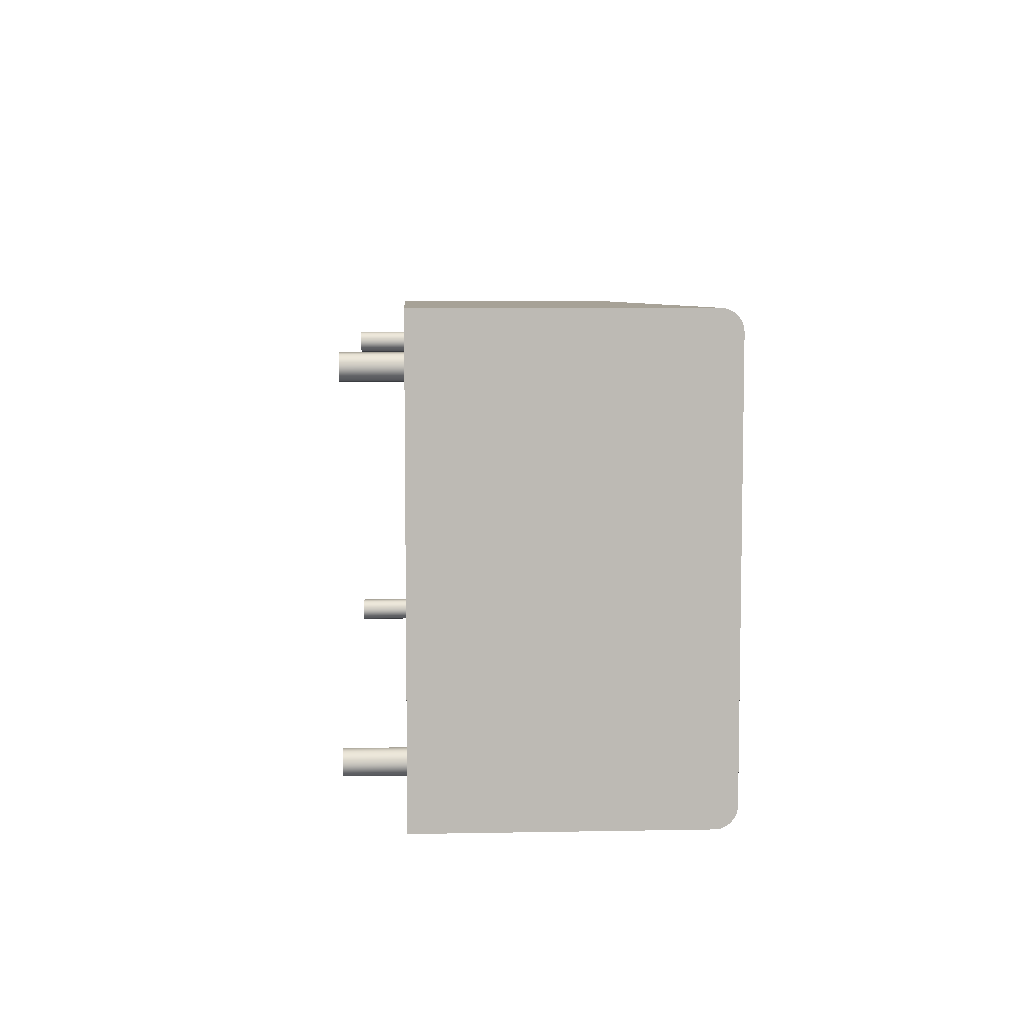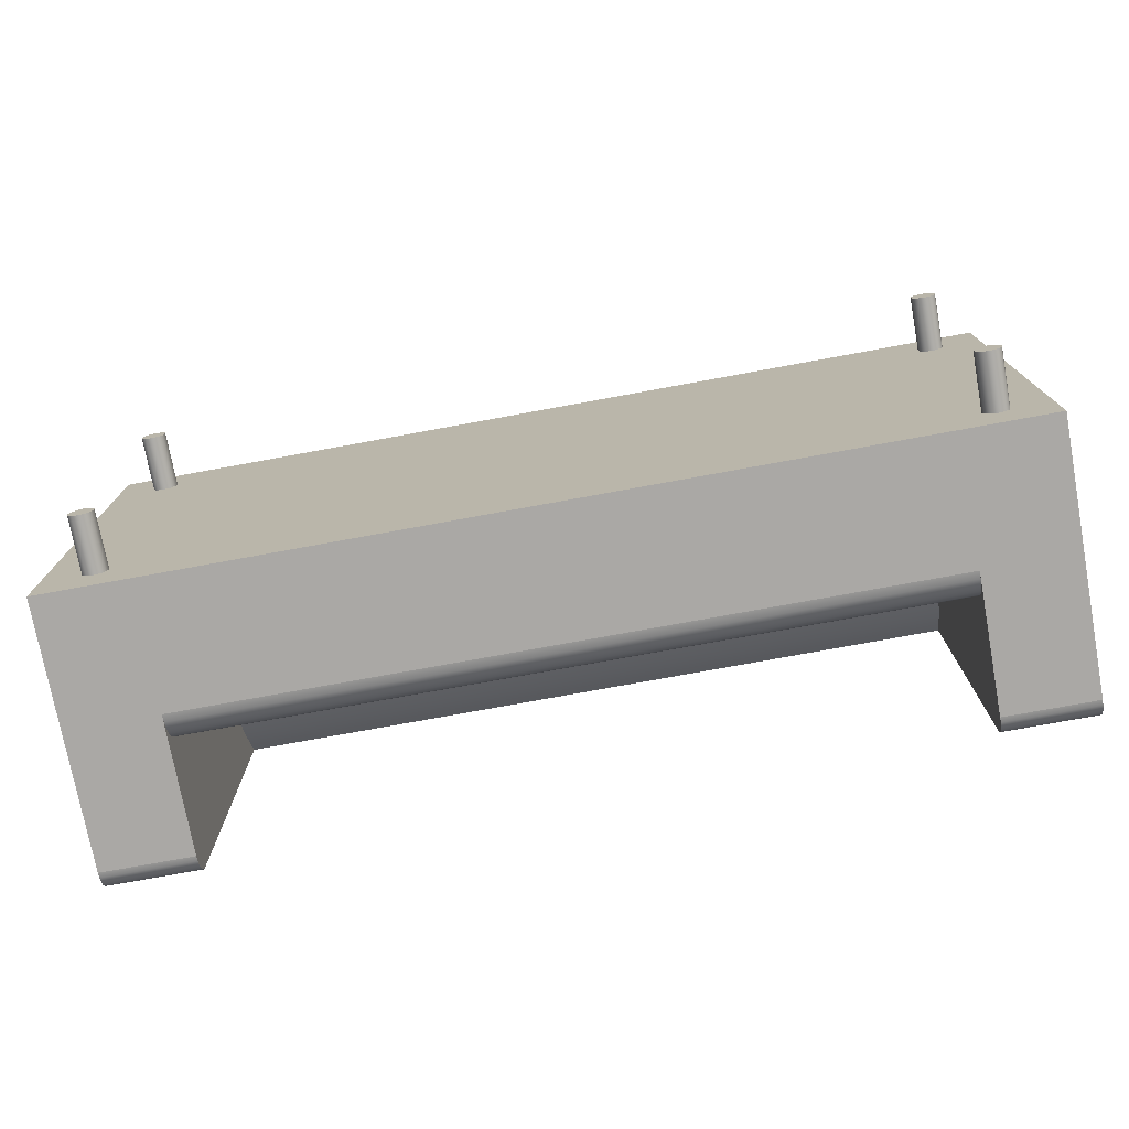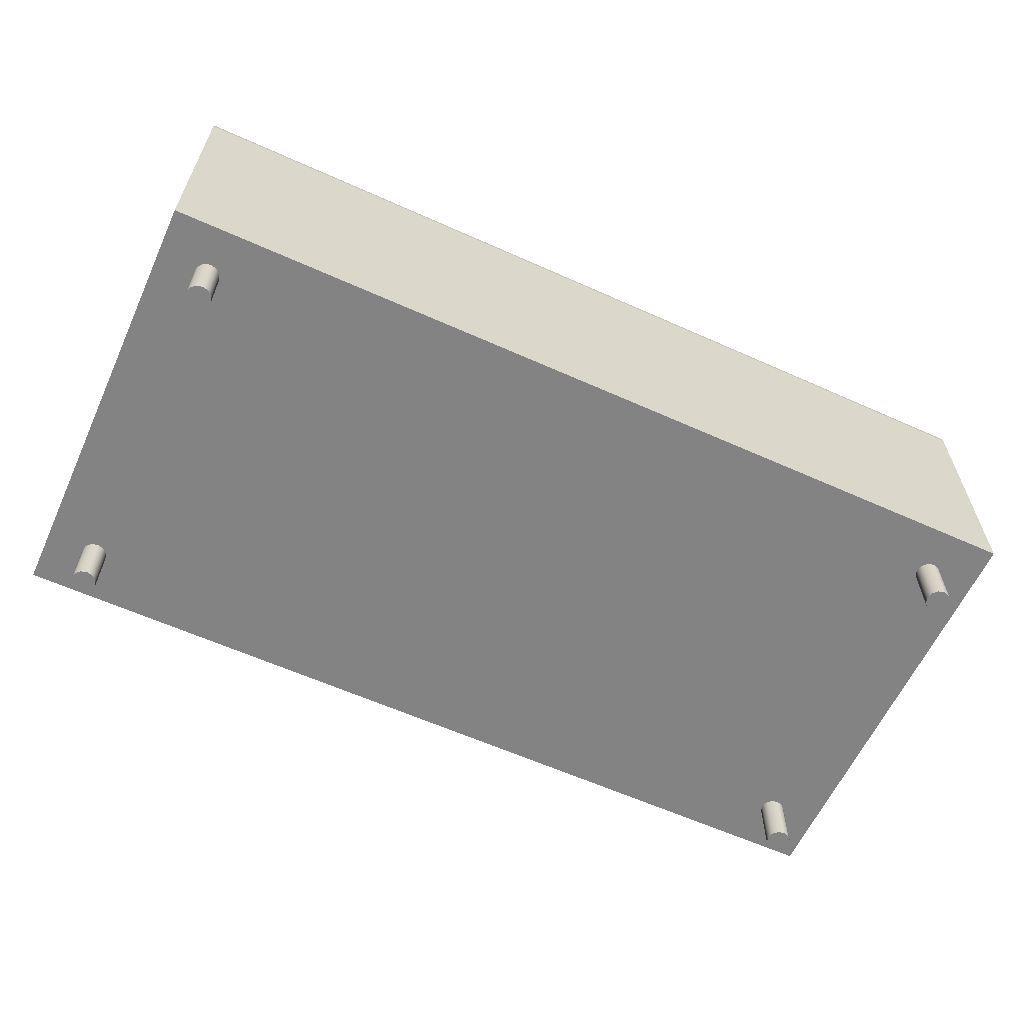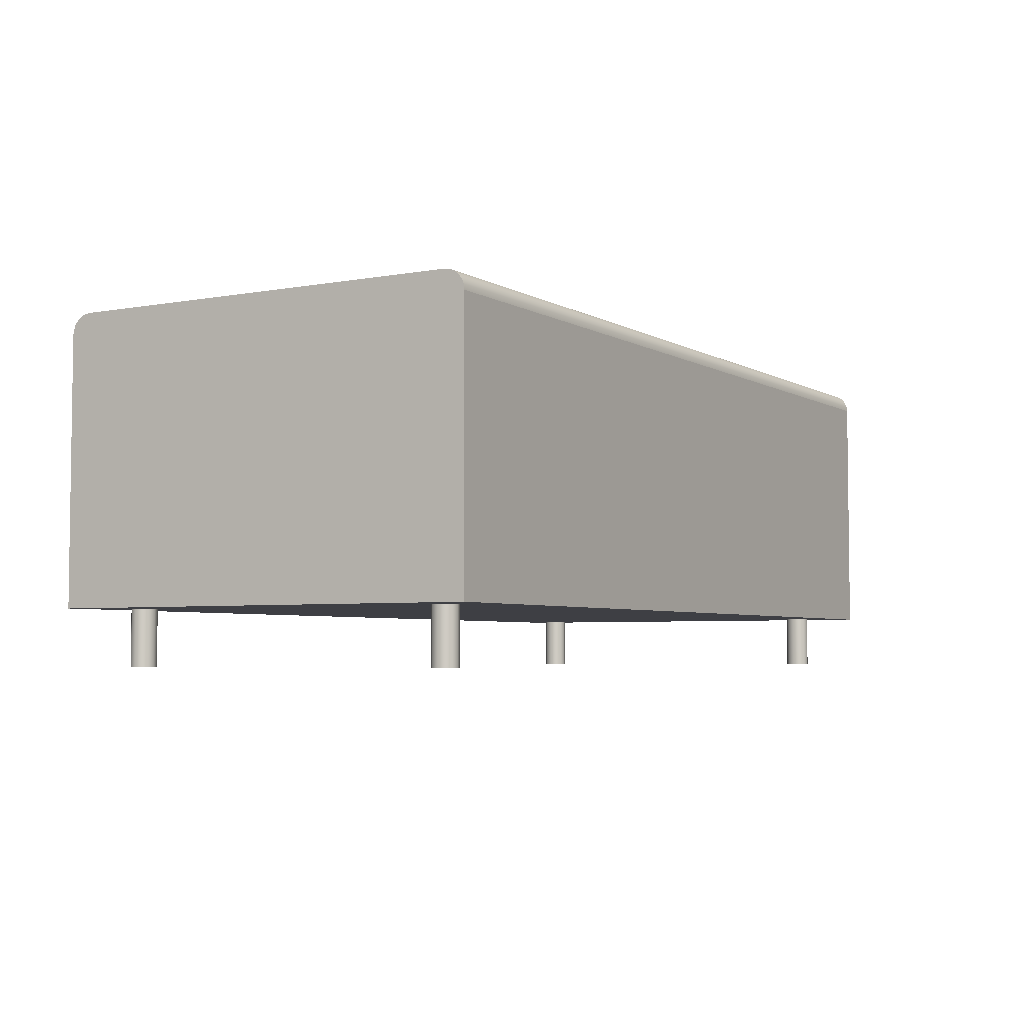
<metadata>
{"format":"obj","ext":"obj","renderer":"f3d","projection":"perspective","resolution":1024,"background":"white","views":[{"elev":6.6,"azim":86.9,"up":"+Z"},{"elev":-75.2,"azim":10.4,"up":"+Z"},{"elev":-61.0,"azim":-24.6,"up":"+Y"},{"elev":-4.4,"azim":-59.4,"up":"+Y"}]}
</metadata>
<code>
v -0.3408 0.03368 -0.1868
v 0.3408 0.04103 -0.1858
v 0.3408 0.03368 -0.1868
v -0.3408 0.04103 -0.1858
v 0.3408 0.1615 -0.1868
v -0.426 -0.08465 -0.1868
v -0.3408 0.1615 -0.1868
v 0.3408 0.04788 -0.183
v 0.426 0.1615 -0.1868
v 0.426 -0.08465 -0.1868
v -0.3408 0.04788 -0.183
v 0.3408 0.05377 -0.1784
v 0.426 0.1664 -0.1861
v 0.3787 -0.08465 -0.1513
v -0.426 0.1615 -0.1868
v -0.3408 0.05377 -0.1784
v 0.3408 0.05828 -0.1726
v 0.3408 0.1664 -0.1861
v 0.426 0.1615 0.2298
v 0.3846 -0.08465 -0.1497
v -0.3787 -0.08465 -0.1513
v -0.426 0.1615 0.2298
v -0.3408 0.1664 -0.1861
v -0.3408 0.05828 -0.1726
v 0.3408 0.06112 -0.1657
v 0.3408 0.1711 0.1185
v 0.426 0.171 -0.1842
v 0.426 0.1664 0.2291
v 0.426 -0.08465 0.2298
v 0.3889 -0.08465 -0.1453
v 0.3787 -0.1367 -0.1513
v -0.3846 -0.08465 -0.1497
v 0.3728 -0.08465 -0.1497
v -0.426 -0.08465 0.2298
v -0.426 0.1664 -0.1861
v -0.3408 0.1711 0.1185
v -0.3408 0.06112 -0.1657
v 0.3408 0.06208 -0.1584
v 0.3408 0.1612 0.1096
v 0.3408 0.171 -0.1842
v 0.426 0.171 0.2272
v 0.3905 -0.08465 0.1824
v 0.3905 -0.08465 -0.1394
v 0.3846 -0.1367 -0.1497
v 0.3728 -0.1367 -0.1497
v -0.3889 -0.08465 -0.1453
v -0.3846 -0.1367 -0.1497
v -0.3728 -0.08465 -0.1497
v -0.3905 -0.08465 0.1824
v -0.426 0.1664 0.2291
v -0.3408 0.171 -0.1842
v -0.3408 0.1612 0.1096
v -0.3408 0.06208 -0.1584
v 0.3408 0.06711 0.06258
v 0.3408 0.1509 0.1014
v 0.3408 0.1749 -0.1812
v 0.426 0.1749 -0.1812
v 0.426 0.1749 0.2242
v -0.426 0.171 0.2272
v -0.3787 -0.08465 0.1943
v 0.3889 -0.08465 0.1884
v 0.3889 -0.08465 0.1765
v 0.3889 -0.08465 -0.1335
v 0.3889 -0.1367 -0.1453
v -0.3905 -0.08465 -0.1394
v -0.3787 -0.1367 -0.1513
v 0.3684 -0.08465 -0.1453
v 0.3684 -0.1367 -0.1453
v -0.3889 -0.08465 0.1884
v -0.3889 -0.08465 0.1765
v -0.426 0.171 -0.1842
v -0.3408 0.1509 0.1014
v -0.3408 0.1749 -0.1812
v -0.3408 0.06711 0.06258
v -0.3408 0.04092 0.05826
v 0.3408 0.05408 0.06003
v 0.3408 0.07997 0.06591
v 0.3408 0.14 0.09371
v 0.3408 0.1804 0.128
v -0.426 0.1749 0.2242
v -0.3846 -0.08465 0.1927
v 0.3787 -0.08465 0.1943
v 0.3846 -0.08465 0.1927
v 0.3905 -0.1367 0.1824
v 0.3889 -0.1367 0.1765
v 0.3846 -0.08465 0.1722
v 0.3787 -0.08465 0.1706
v 0.3905 -0.1367 -0.1394
v -0.3889 -0.08465 -0.1335
v -0.3889 -0.1367 -0.1453
v -0.3728 -0.1367 -0.1497
v -0.3684 -0.08465 -0.1453
v -0.3905 -0.1367 0.1824
v -0.3846 -0.08465 0.1722
v -0.3889 -0.1367 0.1765
v -0.3408 0.14 0.09371
v -0.3408 0.1804 0.128
v -0.3408 0.07997 0.06591
v -0.3408 0.05408 0.06003
v 0.3408 0.04092 0.05826
v 0.3408 0.0926 0.07001
v 0.3408 0.1287 0.08673
v 0.3408 0.1779 -0.1773
v 0.426 0.1779 -0.1773
v -0.426 0.1779 0.2203
v -0.426 0.1749 -0.1812
v -0.3787 -0.1367 0.1943
v -0.3728 -0.08465 0.1927
v 0.3889 -0.1367 0.1884
v 0.3846 -0.08465 -0.1292
v 0.3889 -0.1367 -0.1335
v -0.3787 -0.08465 0.1706
v -0.3905 -0.1367 -0.1394
v -0.3684 -0.1367 -0.1453
v 0.3668 -0.08465 -0.1394
v -0.3889 -0.1367 0.1884
v -0.3846 -0.1367 0.1722
v -0.3408 0.1287 0.08673
v -0.3408 0.1779 -0.1773
v -0.3408 0.0926 0.07001
v 0.3408 0.105 0.07485
v 0.3408 0.117 0.08043
v 0.3408 0.1798 -0.1727
v 0.426 0.1779 0.2203
v -0.426 0.1779 -0.1773
v -0.3846 -0.1367 0.1927
v -0.3728 -0.1367 0.1927
v 0.3846 -0.1367 0.1927
v 0.3728 -0.08465 0.1927
v 0.3668 -0.1367 0.1824
v 0.3684 -0.1367 0.1765
v 0.3846 -0.1367 0.1722
v 0.3787 -0.1367 0.1706
v 0.3787 -0.08465 -0.1276
v 0.3668 -0.1367 -0.1394
v -0.3846 -0.08465 -0.1292
v -0.3889 -0.1367 -0.1335
v -0.3668 -0.1367 -0.1394
v -0.3668 -0.08465 -0.1394
v -0.3684 -0.1367 0.1884
v -0.3668 -0.1367 0.1824
v -0.3684 -0.1367 0.1765
v -0.3408 0.117 0.08043
v 0.426 0.1804 0.2108
v -0.3408 0.1798 -0.1727
v -0.3408 0.105 0.07485
v 0.3408 0.1804 -0.1678
v 0.426 0.1798 -0.1727
v -0.426 0.1798 0.2157
v -0.426 0.1798 -0.1727
v 0.3787 -0.1367 0.1943
v -0.3684 -0.08465 0.1884
v 0.3684 -0.1367 0.1884
v 0.3728 -0.1367 0.1722
v -0.3787 -0.08465 -0.1276
v 0.3846 -0.1367 -0.1292
v 0.3684 -0.1367 -0.1335
v -0.3684 -0.1367 -0.1335
v 0.3684 -0.08465 -0.1335
v -0.3787 -0.1367 0.1706
v -0.3728 -0.1367 0.1722
v 0.426 0.1804 -0.1678
v -0.426 0.1804 0.2108
v -0.3408 0.1804 -0.1678
v 0.426 0.1798 0.2157
v 0.3728 -0.1367 0.1927
v 0.3684 -0.08465 0.1884
v 0.3668 -0.08465 0.1824
v 0.3728 -0.08465 0.1722
v -0.3728 -0.08465 -0.1292
v 0.3787 -0.1367 -0.1276
v -0.3846 -0.1367 -0.1292
v -0.3728 -0.1367 -0.1292
v -0.3684 -0.08465 -0.1335
v -0.3668 -0.08465 0.1824
v -0.3728 -0.08465 0.1722
v -0.426 0.1804 -0.1678
v 0.3684 -0.08465 0.1765
v -0.3787 -0.1367 -0.1276
v 0.3728 -0.08465 -0.1292
v 0.3728 -0.1367 -0.1292
v -0.3684 -0.08465 0.1765
g mesh1_mesh1-geometry
f 1 2 3
f 2 1 4
f 3 2 1
f 4 1 2
f 2 5 3
f 3 5 2
f 3 6 1
f 1 6 3
f 7 4 1
f 1 4 7
f 4 8 2
f 2 8 4
f 5 2 8
f 8 2 5
f 5 9 3
f 3 9 5
f 3 10 6
f 6 10 3
f 1 6 7
f 7 6 1
f 4 7 11
f 11 7 4
f 8 4 11
f 11 4 8
f 5 8 12
f 12 8 5
f 5 13 9
f 9 13 5
f 10 3 9
f 9 3 10
f 10 14 6
f 6 14 10
f 7 6 15
f 15 6 7
f 11 7 16
f 16 7 11
f 11 12 8
f 8 12 11
f 5 12 17
f 17 12 5
f 13 5 18
f 18 5 13
f 19 9 13
f 13 9 19
f 19 10 9
f 9 10 19
f 10 20 14
f 14 20 10
f 21 6 14
f 14 6 21
f 6 22 15
f 15 22 6
f 15 23 7
f 7 23 15
f 16 7 24
f 24 7 16
f 12 11 16
f 16 11 12
f 12 24 17
f 17 24 12
f 5 17 25
f 25 17 5
f 5 26 18
f 18 26 5
f 18 27 13
f 13 27 18
f 19 13 28
f 28 13 19
f 10 19 29
f 29 19 10
f 10 30 20
f 20 30 10
f 20 31 14
f 14 31 20
f 32 6 21
f 21 6 32
f 33 21 14
f 14 21 33
f 22 6 34
f 34 6 22
f 15 22 35
f 35 22 15
f 23 15 35
f 35 15 23
f 36 7 23
f 23 7 36
f 24 7 37
f 37 7 24
f 24 12 16
f 16 12 24
f 37 17 24
f 24 17 37
f 17 37 25
f 25 37 17
f 5 25 38
f 38 25 5
f 5 39 26
f 26 39 5
f 18 26 40
f 40 26 18
f 27 18 40
f 40 18 27
f 41 13 27
f 27 13 41
f 28 13 41
f 41 13 28
f 28 22 19
f 19 22 28
f 19 34 29
f 29 34 19
f 29 42 10
f 10 42 29
f 10 43 30
f 30 43 10
f 30 44 20
f 20 44 30
f 31 20 44
f 44 20 31
f 45 14 31
f 31 14 45
f 46 6 32
f 32 6 46
f 21 47 32
f 32 47 21
f 33 48 21
f 21 48 33
f 14 45 33
f 33 45 14
f 49 34 6
f 6 34 49
f 34 19 22
f 22 19 34
f 35 22 50
f 50 22 35
f 35 51 23
f 23 51 35
f 52 7 36
f 36 7 52
f 36 23 51
f 51 23 36
f 37 7 53
f 53 7 37
f 53 25 37
f 37 25 53
f 25 53 38
f 38 53 25
f 5 38 54
f 54 38 5
f 5 55 39
f 39 55 5
f 52 26 39
f 39 26 52
f 40 26 56
f 56 26 40
f 40 57 27
f 27 57 40
f 41 27 58
f 58 27 41
f 59 28 41
f 41 28 59
f 22 28 50
f 50 28 22
f 34 60 29
f 29 60 34
f 42 29 61
f 61 29 42
f 10 42 62
f 62 42 10
f 10 63 43
f 43 63 10
f 43 64 30
f 30 64 43
f 44 30 64
f 64 30 44
f 44 45 31
f 31 45 44
f 65 6 46
f 46 6 65
f 47 46 32
f 32 46 47
f 47 21 66
f 66 21 47
f 67 48 33
f 33 48 67
f 48 66 21
f 21 66 48
f 68 33 45
f 45 33 68
f 69 34 49
f 49 34 69
f 49 6 70
f 70 6 49
f 35 50 71
f 71 50 35
f 51 35 71
f 71 35 51
f 72 7 52
f 52 7 72
f 26 52 36
f 36 52 26
f 36 51 73
f 73 51 36
f 53 7 74
f 74 7 53
f 75 38 53
f 53 38 75
f 38 76 54
f 54 76 38
f 5 54 77
f 77 54 5
f 5 78 55
f 55 78 5
f 72 39 55
f 55 39 72
f 39 72 52
f 52 72 39
f 56 26 79
f 79 26 56
f 57 40 56
f 56 40 57
f 58 27 57
f 57 27 58
f 80 41 58
f 58 41 80
f 28 59 50
f 50 59 28
f 41 80 59
f 59 80 41
f 60 34 81
f 81 34 60
f 82 29 60
f 60 29 82
f 61 29 83
f 83 29 61
f 61 84 42
f 42 84 61
f 42 85 62
f 62 85 42
f 10 62 86
f 86 62 10
f 10 87 63
f 63 87 10
f 63 88 43
f 43 88 63
f 64 43 88
f 88 43 64
f 64 45 44
f 44 45 64
f 89 6 65
f 65 6 89
f 90 65 46
f 46 65 90
f 46 47 90
f 90 47 46
f 91 47 66
f 66 47 91
f 67 92 48
f 48 92 67
f 33 68 67
f 67 68 33
f 66 48 91
f 91 48 66
f 64 68 45
f 45 68 64
f 81 34 69
f 69 34 81
f 93 69 49
f 49 69 93
f 70 6 94
f 94 6 70
f 95 49 70
f 70 49 95
f 71 50 59
f 59 50 71
f 71 73 51
f 51 73 71
f 96 7 72
f 72 7 96
f 36 79 26
f 26 79 36
f 36 73 97
f 97 73 36
f 74 7 98
f 98 7 74
f 99 53 74
f 74 53 99
f 38 75 100
f 100 75 38
f 53 99 75
f 75 99 53
f 76 38 100
f 100 38 76
f 99 54 76
f 76 54 99
f 74 77 54
f 54 77 74
f 5 77 101
f 101 77 5
f 5 102 78
f 78 102 5
f 96 55 78
f 78 55 96
f 55 96 72
f 72 96 55
f 56 79 103
f 103 79 56
f 103 57 56
f 56 57 103
f 58 57 104
f 104 57 58
f 58 105 80
f 80 105 58
f 106 59 80
f 80 59 106
f 81 107 60
f 60 107 81
f 83 29 82
f 82 29 83
f 108 82 60
f 60 82 108
f 83 109 61
f 61 109 83
f 84 61 109
f 109 61 84
f 85 42 84
f 84 42 85
f 85 86 62
f 62 86 85
f 10 86 87
f 87 86 10
f 63 87 110
f 110 87 63
f 88 63 111
f 111 63 88
f 88 68 64
f 64 68 88
f 112 6 89
f 89 6 112
f 113 89 65
f 65 89 113
f 65 90 113
f 113 90 65
f 114 90 47
f 47 90 114
f 114 47 91
f 91 47 114
f 115 92 67
f 67 92 115
f 114 48 92
f 92 48 114
f 68 115 67
f 67 115 68
f 48 114 91
f 91 114 48
f 116 81 69
f 69 81 116
f 69 93 116
f 116 93 69
f 49 95 93
f 93 95 49
f 94 6 112
f 112 6 94
f 117 70 94
f 94 70 117
f 70 117 95
f 95 117 70
f 71 59 106
f 106 59 71
f 73 71 106
f 106 71 73
f 118 7 96
f 96 7 118
f 79 36 97
f 97 36 79
f 97 73 119
f 119 73 97
f 98 7 120
f 120 7 98
f 77 74 98
f 98 74 77
f 54 99 74
f 74 99 54
f 75 76 100
f 100 76 75
f 76 75 99
f 99 75 76
f 98 101 77
f 77 101 98
f 5 101 121
f 121 101 5
f 5 122 102
f 102 122 5
f 102 96 78
f 78 96 102
f 103 79 123
f 123 79 103
f 57 103 104
f 104 103 57
f 58 104 124
f 124 104 58
f 105 58 124
f 124 58 105
f 125 80 105
f 105 80 125
f 106 80 125
f 125 80 106
f 107 81 126
f 126 81 107
f 127 60 107
f 107 60 127
f 82 128 83
f 83 128 82
f 82 108 129
f 129 108 82
f 60 127 108
f 108 127 60
f 109 83 128
f 128 83 109
f 109 130 84
f 84 130 109
f 84 131 85
f 85 131 84
f 86 85 132
f 132 85 86
f 86 133 87
f 87 133 86
f 110 87 134
f 134 87 110
f 110 111 63
f 63 111 110
f 111 135 88
f 88 135 111
f 88 135 68
f 68 135 88
f 112 89 136
f 136 89 112
f 89 113 137
f 137 113 89
f 138 113 90
f 90 113 138
f 138 90 114
f 114 90 138
f 115 139 92
f 92 139 115
f 139 114 92
f 92 114 139
f 115 68 135
f 135 68 115
f 81 116 126
f 126 116 81
f 140 116 93
f 93 116 140
f 141 93 95
f 95 93 141
f 112 117 94
f 94 117 112
f 142 95 117
f 117 95 142
f 125 73 106
f 106 73 125
f 143 7 118
f 118 7 143
f 96 102 118
f 118 102 96
f 144 79 97
f 97 79 144
f 73 125 119
f 119 125 73
f 97 119 145
f 145 119 97
f 120 7 146
f 146 7 120
f 101 98 120
f 120 98 101
f 120 121 101
f 101 121 120
f 5 121 122
f 122 121 5
f 143 102 122
f 122 102 143
f 123 79 147
f 147 79 123
f 123 104 103
f 103 104 123
f 124 104 148
f 148 104 124
f 124 149 105
f 105 149 124
f 125 105 150
f 150 105 125
f 126 127 107
f 107 127 126
f 128 82 151
f 151 82 128
f 129 108 152
f 152 108 129
f 129 151 82
f 82 151 129
f 127 152 108
f 108 152 127
f 128 153 109
f 109 153 128
f 109 153 130
f 130 153 109
f 84 130 131
f 131 130 84
f 85 131 154
f 154 131 85
f 85 154 132
f 132 154 85
f 133 86 132
f 132 86 133
f 154 87 133
f 133 87 154
f 134 87 155
f 155 87 134
f 134 156 110
f 110 156 134
f 111 110 156
f 156 110 111
f 111 157 135
f 135 157 111
f 137 136 89
f 89 136 137
f 112 136 87
f 87 136 112
f 158 137 113
f 113 137 158
f 158 113 138
f 138 113 158
f 114 139 138
f 138 139 114
f 159 139 115
f 115 139 159
f 135 159 115
f 115 159 135
f 127 126 116
f 116 126 127
f 127 116 140
f 140 116 127
f 140 93 141
f 141 93 140
f 141 95 142
f 142 95 141
f 117 112 160
f 160 112 117
f 142 117 161
f 161 117 142
f 146 7 143
f 143 7 146
f 102 143 118
f 118 143 102
f 79 144 162
f 162 144 79
f 97 163 144
f 144 163 97
f 150 119 125
f 125 119 150
f 119 150 145
f 145 150 119
f 97 145 164
f 164 145 97
f 121 120 146
f 146 120 121
f 146 122 121
f 121 122 146
f 122 146 143
f 143 146 122
f 79 162 147
f 147 162 79
f 147 148 123
f 123 148 147
f 104 123 148
f 148 123 104
f 124 148 165
f 165 148 124
f 149 124 165
f 165 124 149
f 150 105 149
f 149 105 150
f 166 128 151
f 151 128 166
f 129 152 167
f 167 152 129
f 151 129 166
f 166 129 151
f 152 127 140
f 140 127 152
f 128 166 153
f 153 166 128
f 167 130 153
f 153 130 167
f 168 131 130
f 130 131 168
f 131 169 154
f 154 169 131
f 132 154 133
f 133 154 132
f 87 154 169
f 169 154 87
f 87 136 155
f 155 136 87
f 170 134 155
f 155 134 170
f 156 134 171
f 171 134 156
f 156 157 111
f 111 157 156
f 159 135 157
f 157 135 159
f 136 137 172
f 172 137 136
f 169 112 87
f 87 112 169
f 173 137 158
f 158 137 173
f 138 174 158
f 158 174 138
f 174 138 139
f 139 138 174
f 159 174 139
f 139 174 159
f 141 152 140
f 140 152 141
f 142 175 141
f 141 175 142
f 176 160 112
f 112 160 176
f 161 117 160
f 160 117 161
f 176 142 161
f 161 142 176
f 165 162 144
f 144 162 165
f 163 97 177
f 177 97 163
f 163 165 144
f 144 165 163
f 177 145 150
f 150 145 177
f 145 177 164
f 164 177 145
f 177 97 164
f 164 97 177
f 148 147 162
f 162 147 148
f 165 148 162
f 162 148 165
f 165 163 149
f 149 163 165
f 150 149 177
f 177 149 150
f 167 152 175
f 175 152 167
f 167 166 129
f 129 166 167
f 166 167 153
f 153 167 166
f 130 167 168
f 168 167 130
f 131 168 178
f 178 168 131
f 169 131 178
f 178 131 169
f 136 179 155
f 155 179 136
f 134 170 180
f 180 170 134
f 155 173 170
f 170 173 155
f 180 171 134
f 134 171 180
f 181 156 171
f 171 156 181
f 156 181 157
f 157 181 156
f 181 159 157
f 157 159 181
f 173 172 137
f 137 172 173
f 179 136 172
f 172 136 179
f 169 176 112
f 112 176 169
f 174 173 158
f 158 173 174
f 180 174 159
f 159 174 180
f 152 141 175
f 175 141 152
f 175 142 182
f 182 142 175
f 160 176 161
f 161 176 160
f 142 176 182
f 182 176 142
f 177 149 163
f 163 149 177
f 167 175 168
f 168 175 167
f 168 182 178
f 178 182 168
f 178 176 169
f 169 176 178
f 173 155 179
f 179 155 173
f 180 170 174
f 174 170 180
f 173 174 170
f 170 174 173
f 171 180 181
f 181 180 171
f 159 181 180
f 180 181 159
f 172 173 179
f 179 173 172
f 168 175 182
f 182 175 168
f 178 182 176
f 176 182 178

</code>
